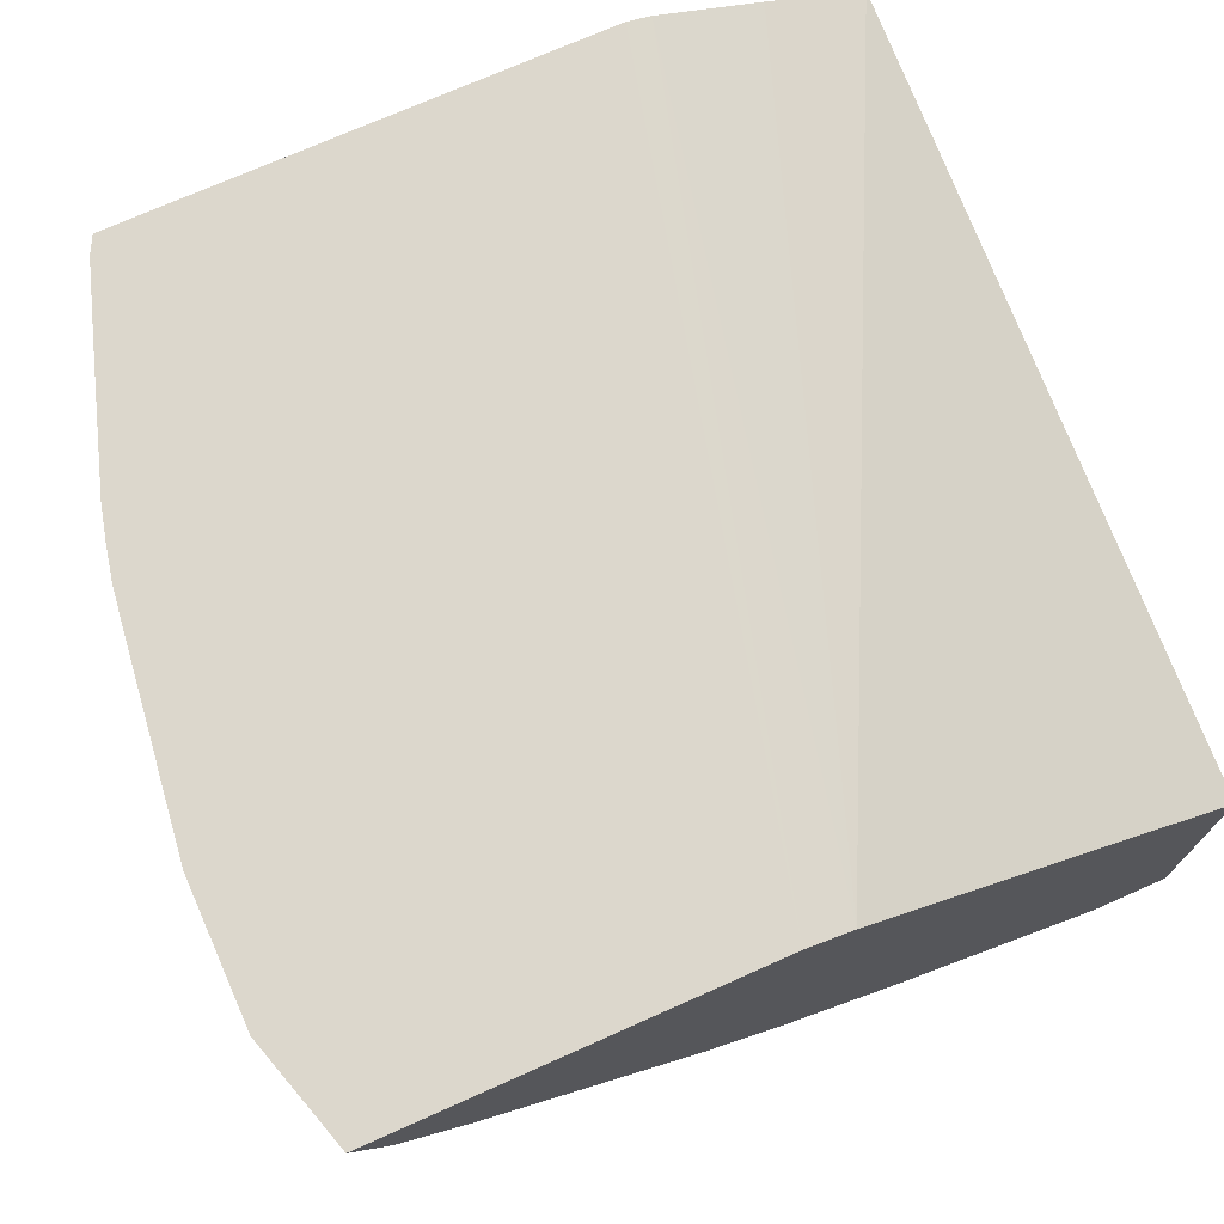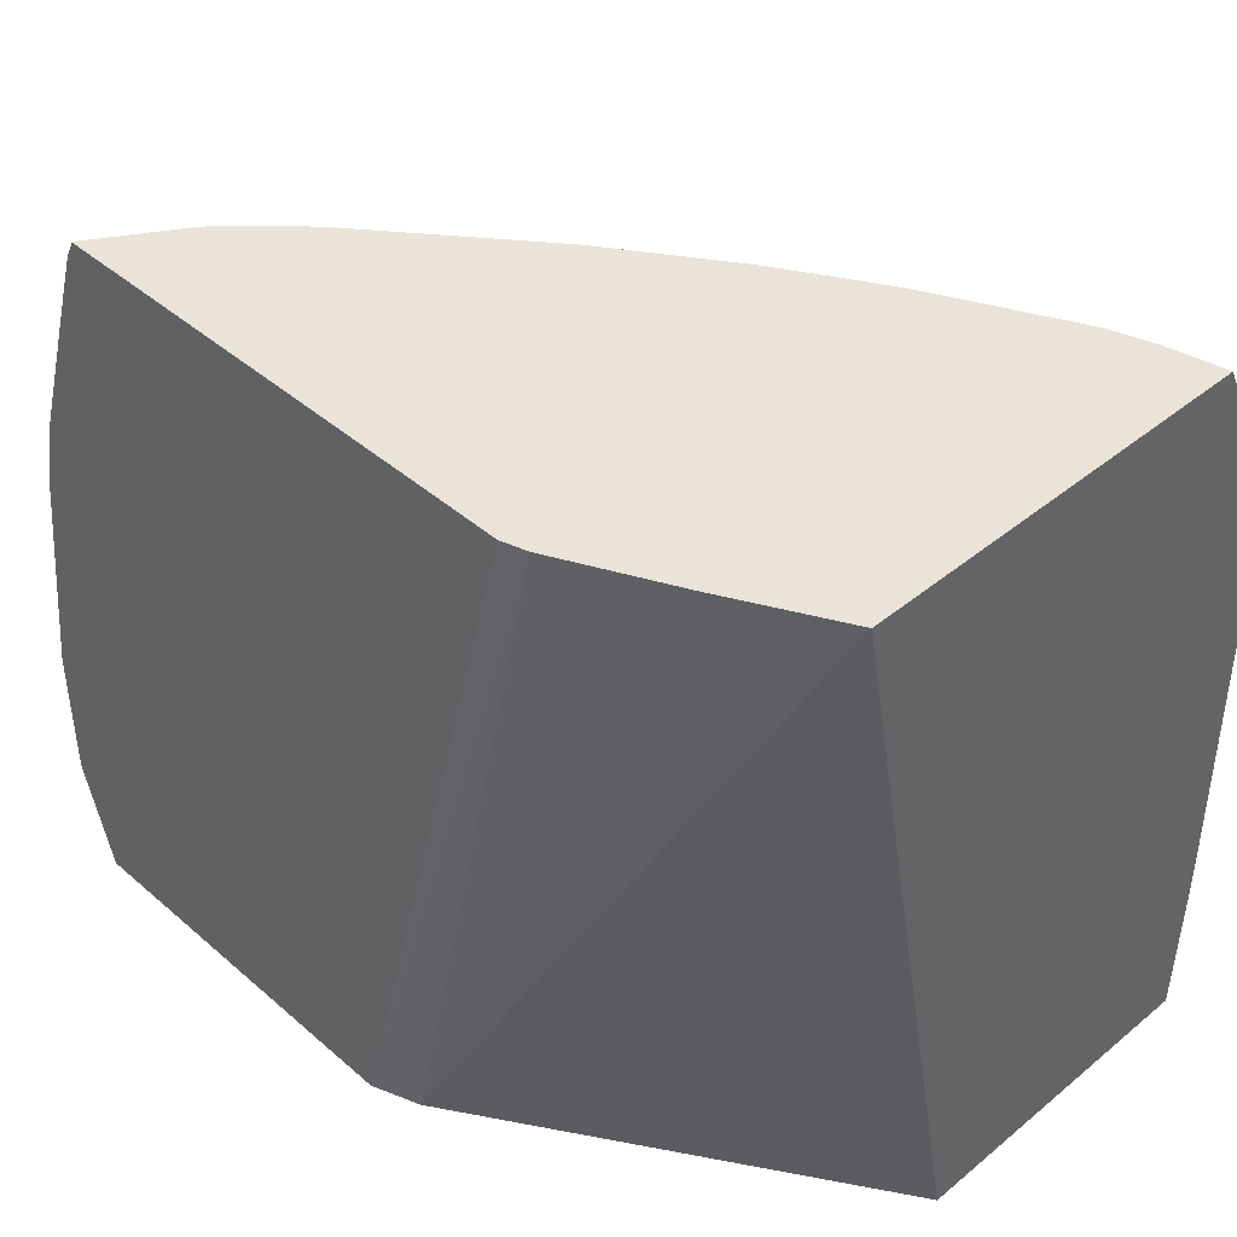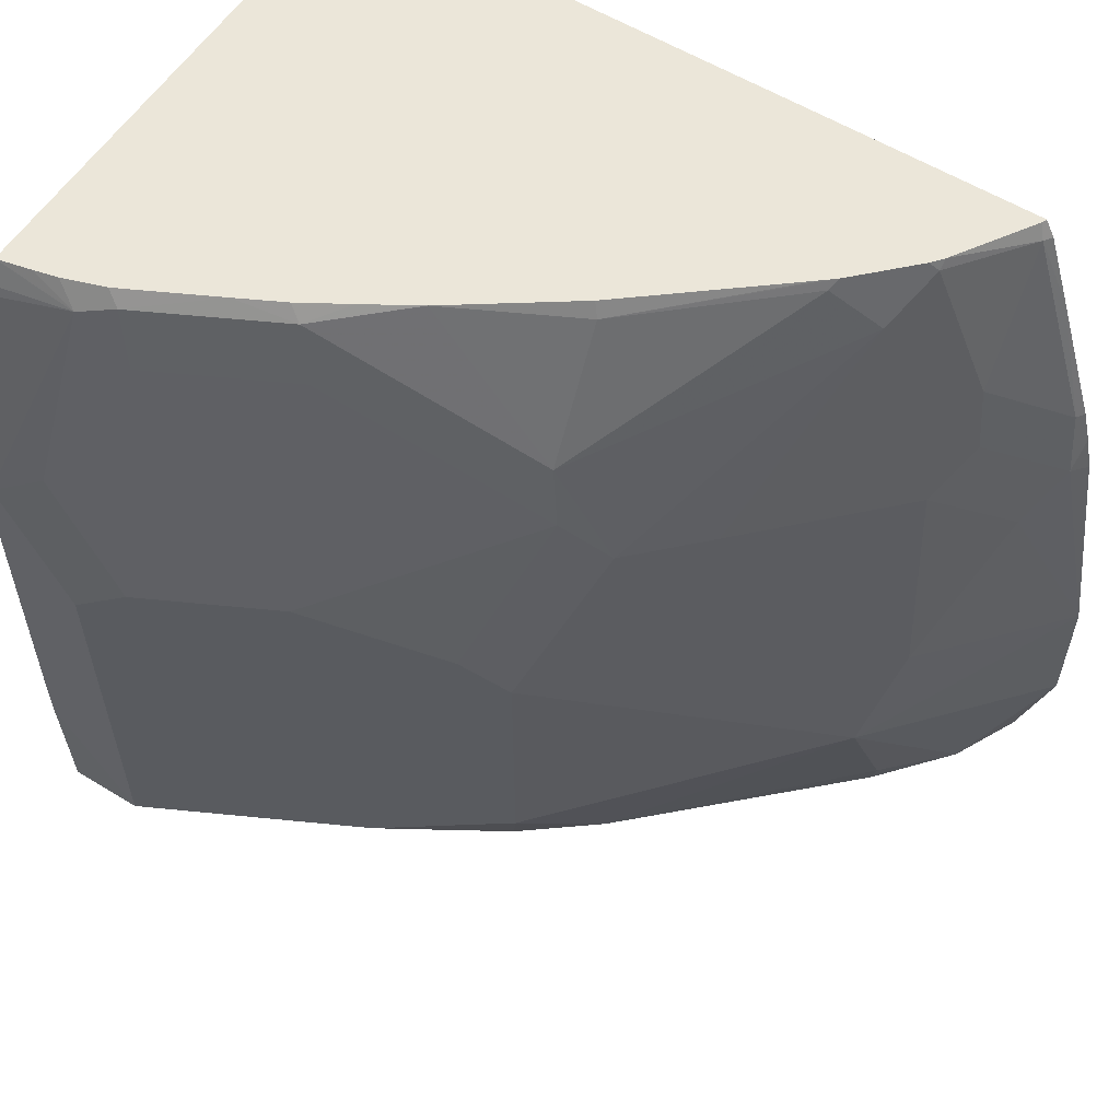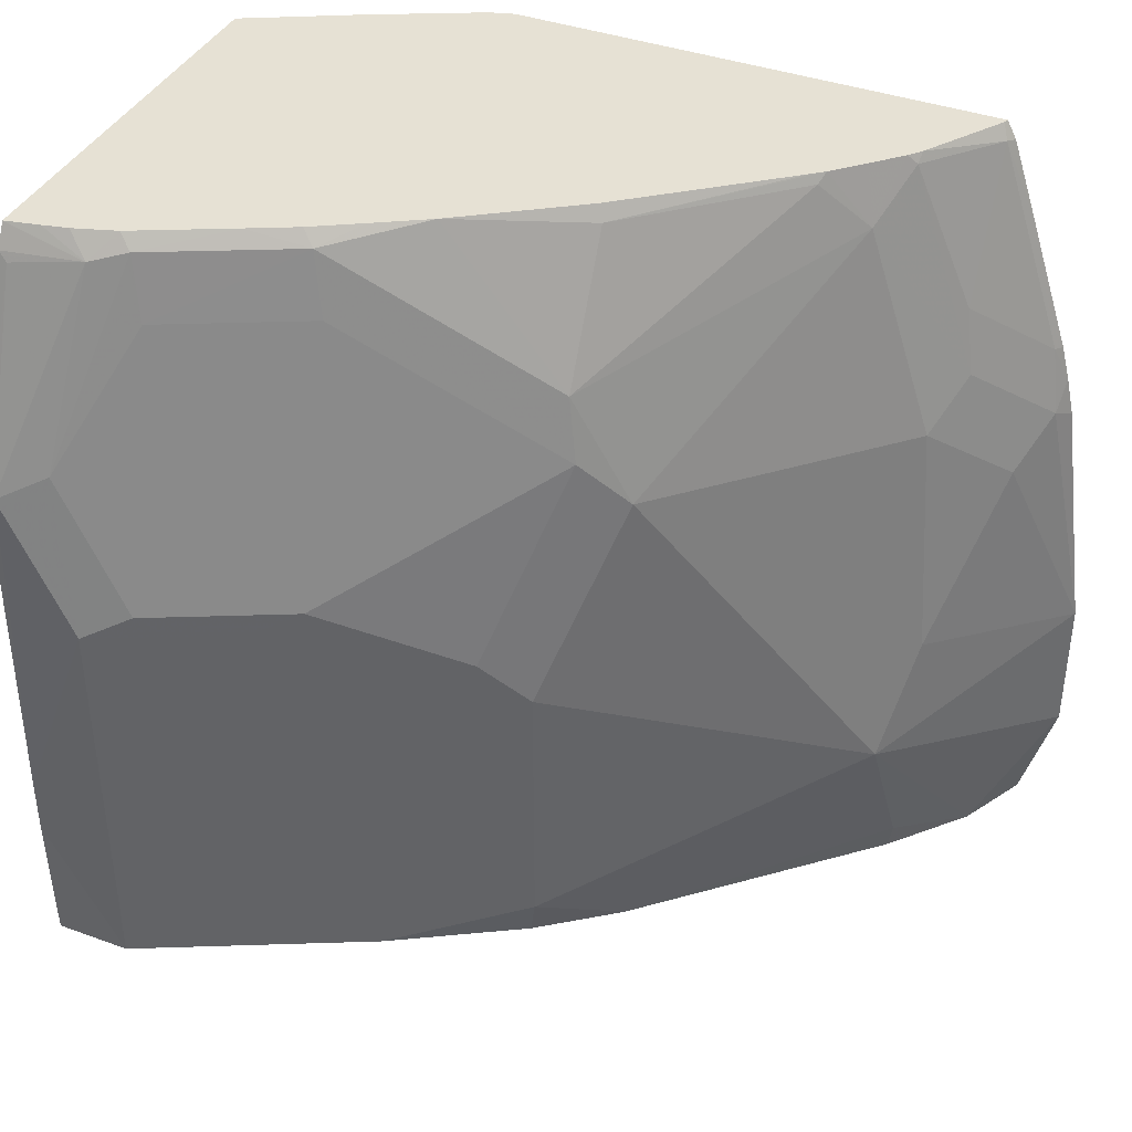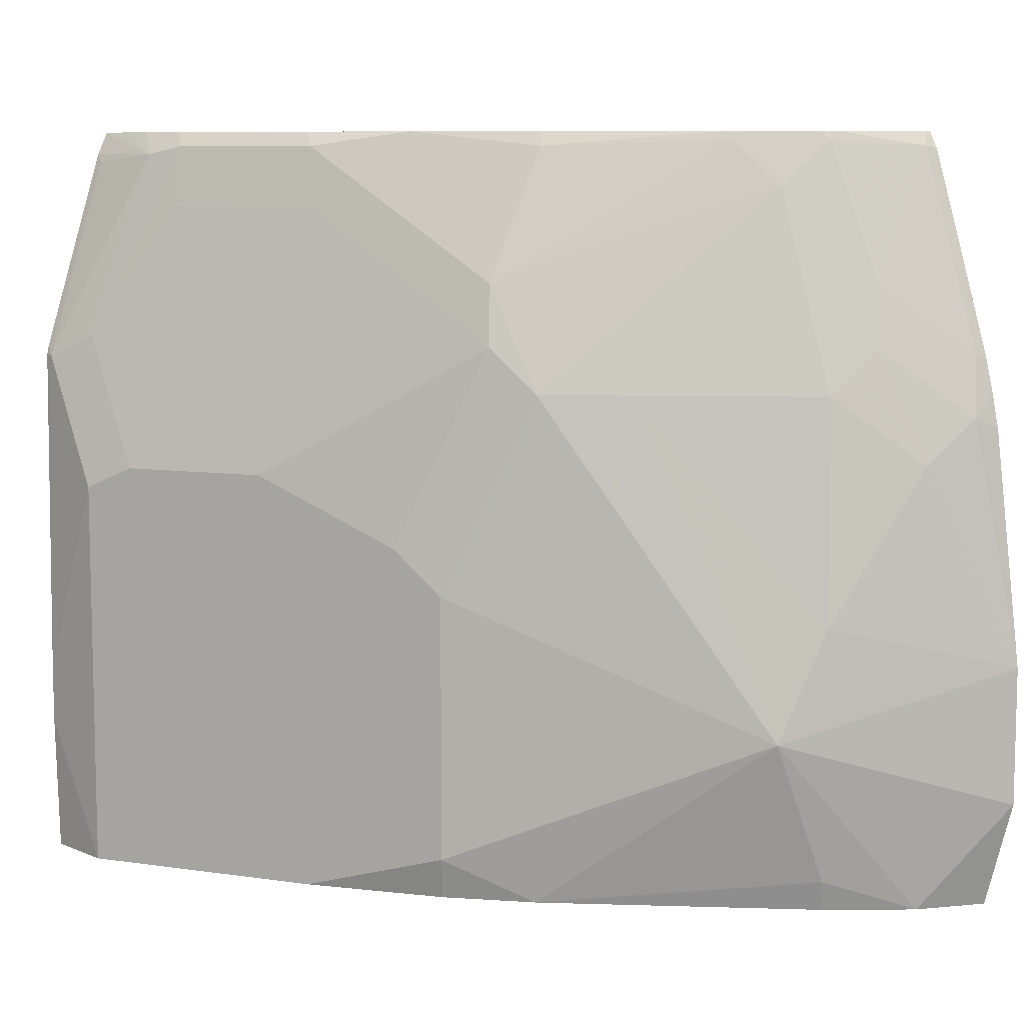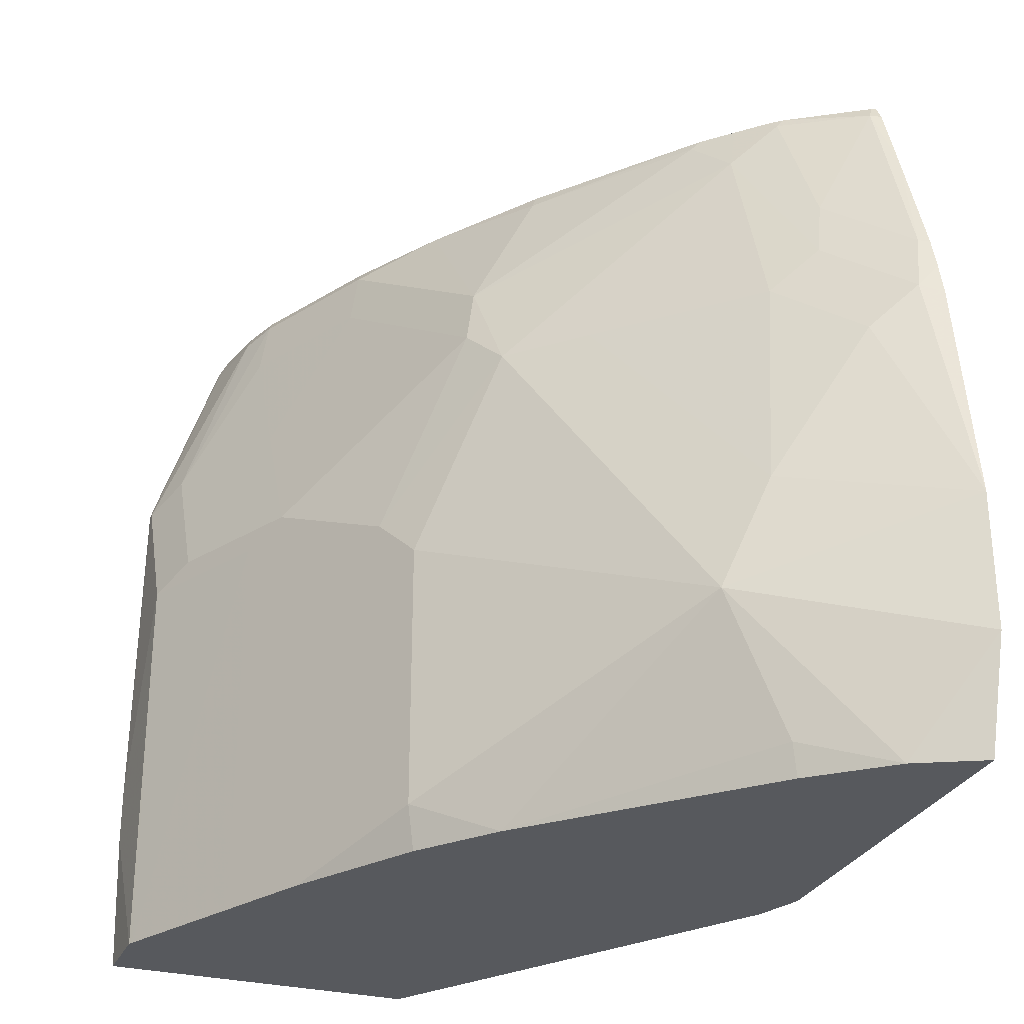
<metadata>
{"format":"obj","ext":"obj","renderer":"f3d","projection":"perspective","resolution":1024,"background":"white","views":[{"elev":72.8,"azim":-24.0,"up":"+Z"},{"elev":42.9,"azim":45.7,"up":"+Y"},{"elev":57.5,"azim":-147.5,"up":"+Y"},{"elev":39.3,"azim":-155.7,"up":"+Y"},{"elev":8.4,"azim":-131.6,"up":"+Y"},{"elev":-29.1,"azim":-110.8,"up":"+Y"}]}
</metadata>
<code>
v -0.231 0.2842 -0.5056
v -0.231 -0.09954 -0.5811
v -0.231 0.2842 -0.6983
v -0.2823 0.2842 -0.4784
v -0.4232 -0.09954 -0.4568
v -0.231 -0.09954 -0.7385
v -0.231 0.273 -0.7039
v -0.2686 0.2727 -0.6965
v -0.2474 0.2842 -0.6948
v -0.3357 0.2842 -0.4518
v -0.4466 -0.09954 -0.4481
v -0.231 -0.0296 -0.7405
v -0.2686 -0.09954 -0.7385
v -0.231 0.1723 -0.7375
v -0.235 0.2685 -0.7049
v -0.2854 0.2769 -0.6881
v -0.2796 0.2842 -0.6852
v -0.2594 0.2842 -0.6919
v -0.235 0.1678 -0.7385
v -0.2574 0.179 -0.7273
v -0.3478 0.2842 -0.4481
v -0.6319 -0.09954 -0.4481
v -0.231 -0.001951 -0.7405
v -0.2709 -0.09954 -0.7373
v -0.2686 0.1007 -0.7385
v -0.231 0.1678 -0.7385
v -0.2909 0.2462 -0.6937
v -0.3525 0.2769 -0.6546
v -0.3243 0.2842 -0.663
v -0.2909 0.1119 -0.7273
v -0.3245 0.179 -0.6937
v -0.5853 0.2842 -0.4481
v -0.648 -0.04522 -0.4481
v -0.6266 -0.09954 -0.4588
v -0.3357 -0.09954 -0.7049
v -0.3357 0.1007 -0.7049
v -0.3581 0.2462 -0.6602
v -0.3693 0.2842 -0.6382
v -0.3467 0.2842 -0.6517
v -0.4532 0.2098 -0.621
v -0.3944 0.2842 -0.6232
v -0.3879 0.2842 -0.6271
v -0.3581 0.1119 -0.6937
v -0.4588 0.179 -0.6266
v -0.5845 0.2842 -0.4503
v -0.59 0.2756 -0.4481
v -0.6154 -0.09954 -0.4812
v -0.648 0.02337 -0.4481
v -0.5818 -0.01115 -0.5483
v -0.3805 -0.09954 -0.6826
v -0.4252 -0.05593 -0.6602
v -0.4252 0.07836 -0.6602
v -0.4811 0.1566 -0.6154
v -0.5483 0.2574 -0.5147
v -0.5259 0.2797 -0.5259
v -0.4532 0.2769 -0.5875
v -0.4503 0.2842 -0.5845
v -0.5874 0.2769 -0.4532
v -0.5599 0.2842 -0.4886
v -0.6024 0.2388 -0.4481
v -0.5874 -0.08392 -0.5203
v -0.5843 -0.09954 -0.5172
v -0.6319 0.1401 -0.4481
v -0.6266 0.1454 -0.4588
v -0.6154 0.1231 -0.4812
v -0.593 0.04478 -0.5259
v -0.5147 0.1566 -0.5819
v -0.4476 0.05597 -0.649
v -0.4476 -0.07832 -0.649
v -0.4811 -0.09954 -0.6154
v -0.4433 -0.09954 -0.6447
v -0.5416 0.2842 -0.508
v -0.5281 0.2842 -0.5215
v -0.5818 0.1566 -0.5147
v -0.593 0.179 -0.4923
v -0.5595 0.2797 -0.4923
v -0.555 0.2842 -0.4946
v -0.5221 0.2842 -0.5264
v -0.5874 0.2098 -0.4868
v -0.621 0.1762 -0.4532
v -0.6235 0.1749 -0.4481
v -0.6279 0.1581 -0.4481
f 40 44 53
f 40 53 54
f 40 54 55
f 40 55 56
f 40 56 41
f 41 56 57
f 43 52 44
f 44 52 53
f 45 59 58
f 46 58 60
f 47 61 62
f 47 49 61
f 48 63 64
f 48 64 65
f 48 65 66
f 36 52 43
f 45 58 46
f 35 52 36
f 28 44 40
f 35 50 51
f 25 36 43
f 25 43 30
f 27 31 37
f 28 38 39
f 28 39 29
f 28 37 44
f 48 66 49
f 35 51 52
f 28 40 41
f 28 42 38
f 31 43 44
f 31 44 37
f 32 45 46
f 33 47 34
f 33 48 49
f 33 49 47
f 28 41 42
f 49 66 67
f 54 72 73
f 49 53 68
f 58 79 80
f 58 80 60
f 59 77 76
f 60 80 81
f 61 70 62
f 63 82 64
f 64 80 75
f 58 76 79
f 64 75 65
f 65 75 74
f 65 74 66
f 66 74 67
f 69 71 70
f 75 80 79
f 75 79 76
f 80 82 81
f 64 82 80
f 58 59 76
f 56 78 57
f 56 73 78
f 49 68 69
f 49 69 70
f 49 70 61
f 50 71 69
f 50 69 51
f 51 69 68
f 51 68 52
f 52 68 53
f 53 67 54
f 24 36 25
f 54 73 55
f 54 67 74
f 54 74 75
f 54 75 76
f 54 76 77
f 54 77 72
f 55 73 56
f 49 67 53
f 24 35 36
f 27 37 28
f 20 31 27
f 22 33 34
f 1 45 32
f 1 32 21
f 1 21 10
f 1 10 4
f 1 4 5
f 1 5 2
f 1 77 59
f 2 5 11
f 2 22 34
f 2 34 47
f 2 47 62
f 2 62 70
f 2 70 71
f 2 71 50
f 2 50 35
f 2 11 22
f 1 72 77
f 1 73 72
f 1 78 73
f 1 2 6
f 1 6 12
f 1 12 23
f 1 23 26
f 1 26 14
f 1 14 7
f 1 7 3
f 1 3 9
f 1 9 18
f 1 18 17
f 1 17 29
f 1 29 39
f 1 39 38
f 1 38 42
f 1 42 41
f 1 41 57
f 1 57 78
f 2 35 24
f 2 24 13
f 1 59 45
f 3 7 8
f 11 33 22
f 12 13 25
f 12 25 23
f 13 24 25
f 14 26 19
f 14 19 15
f 16 20 27
f 11 48 33
f 16 27 28
f 16 29 17
f 19 25 20
f 19 26 23
f 19 23 25
f 20 25 30
f 20 30 43
f 2 13 6
f 16 28 29
f 11 63 48
f 20 43 31
f 11 81 82
f 11 82 63
f 4 10 5
f 5 10 11
f 6 13 12
f 7 14 15
f 7 15 8
f 8 16 17
f 8 17 18
f 3 8 9
f 8 15 19
f 8 19 20
f 8 20 16
f 10 21 11
f 11 21 32
f 11 32 46
f 11 46 60
f 8 18 9
f 11 60 81

</code>
